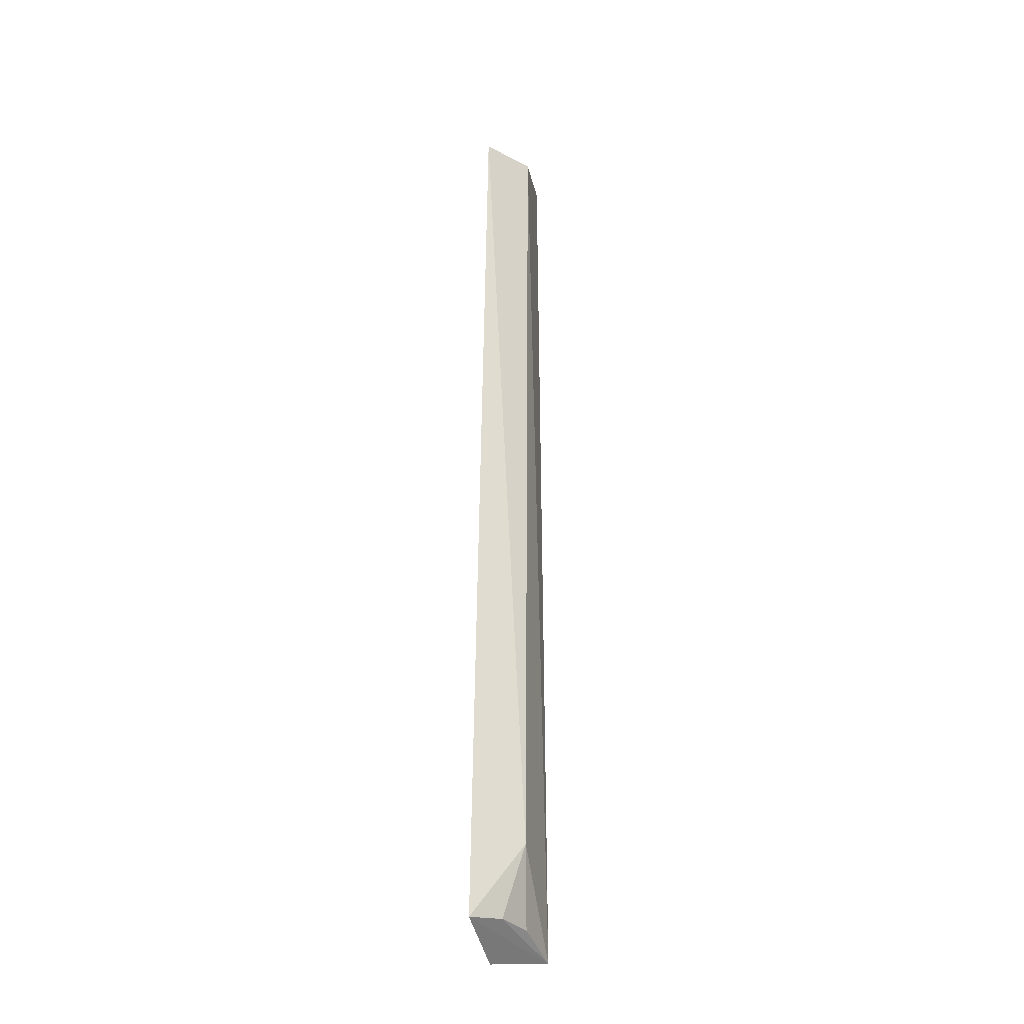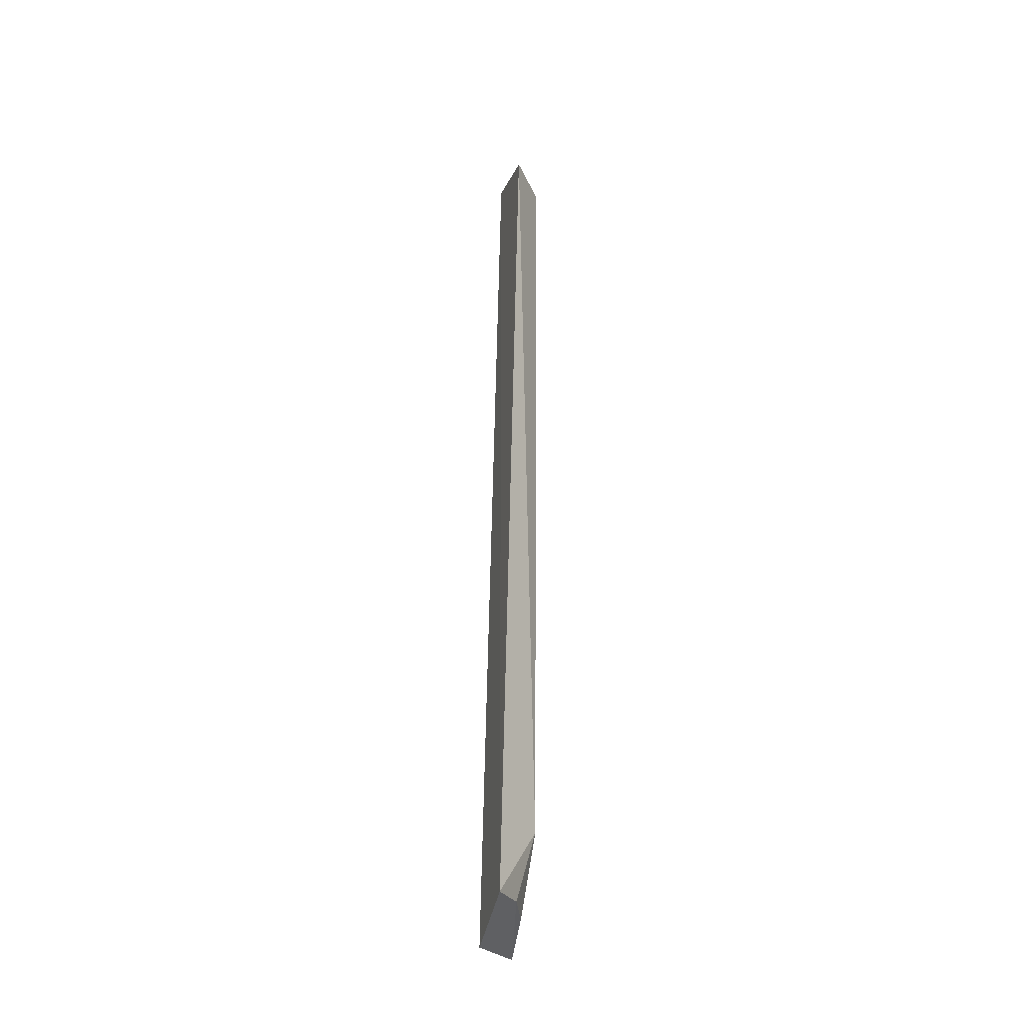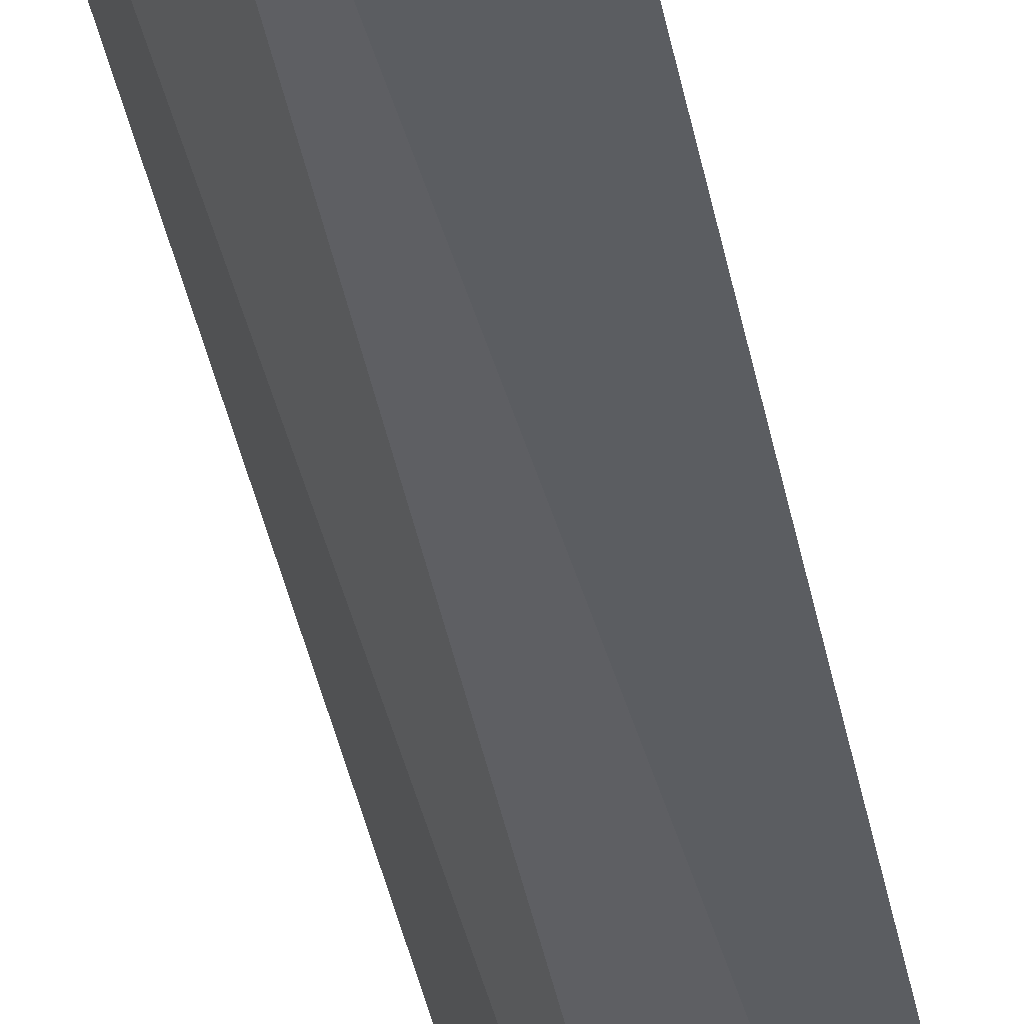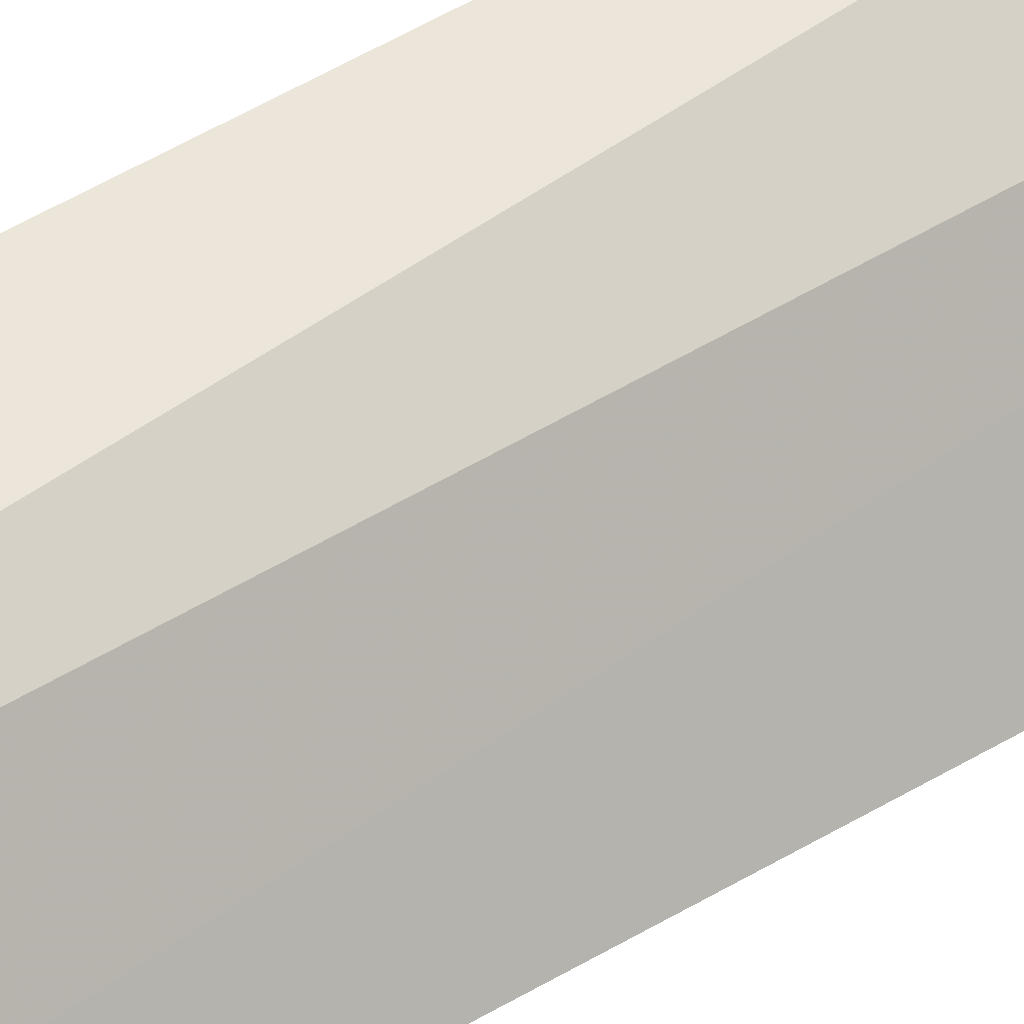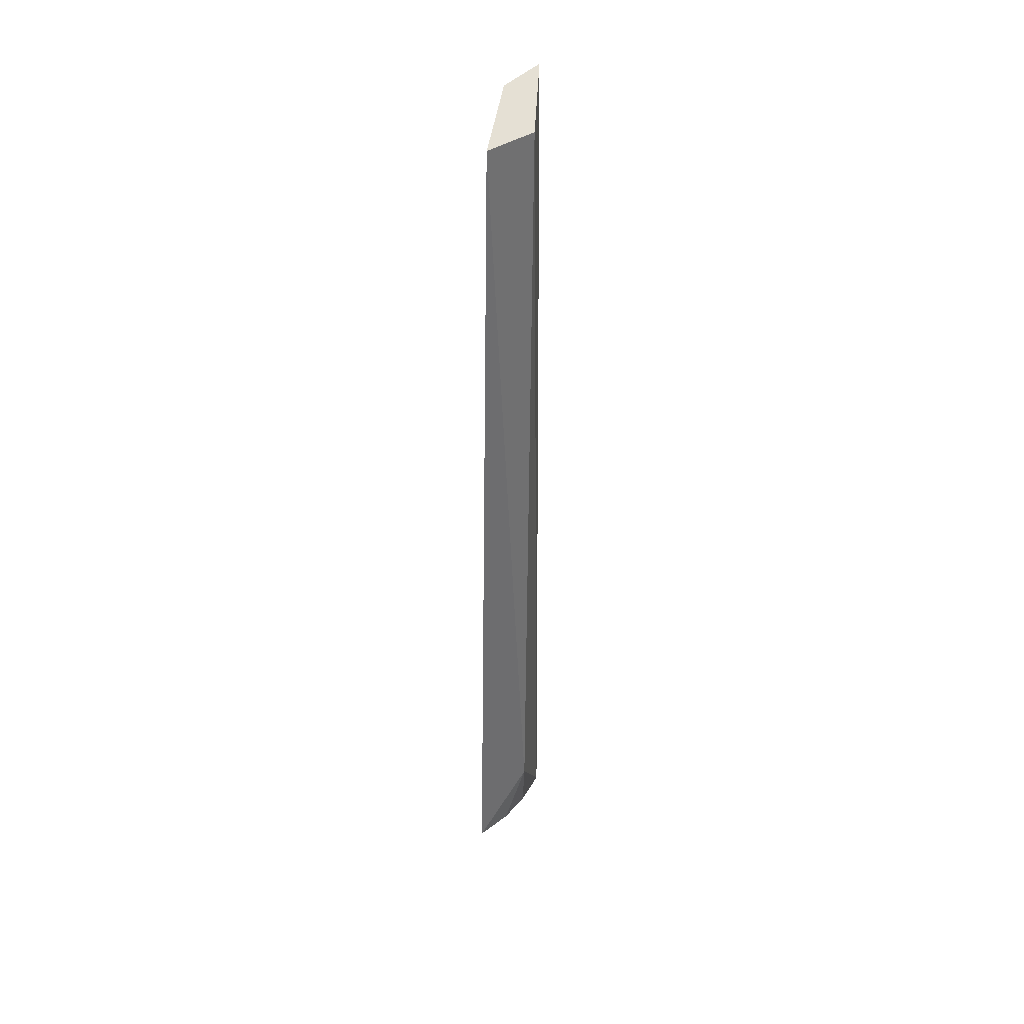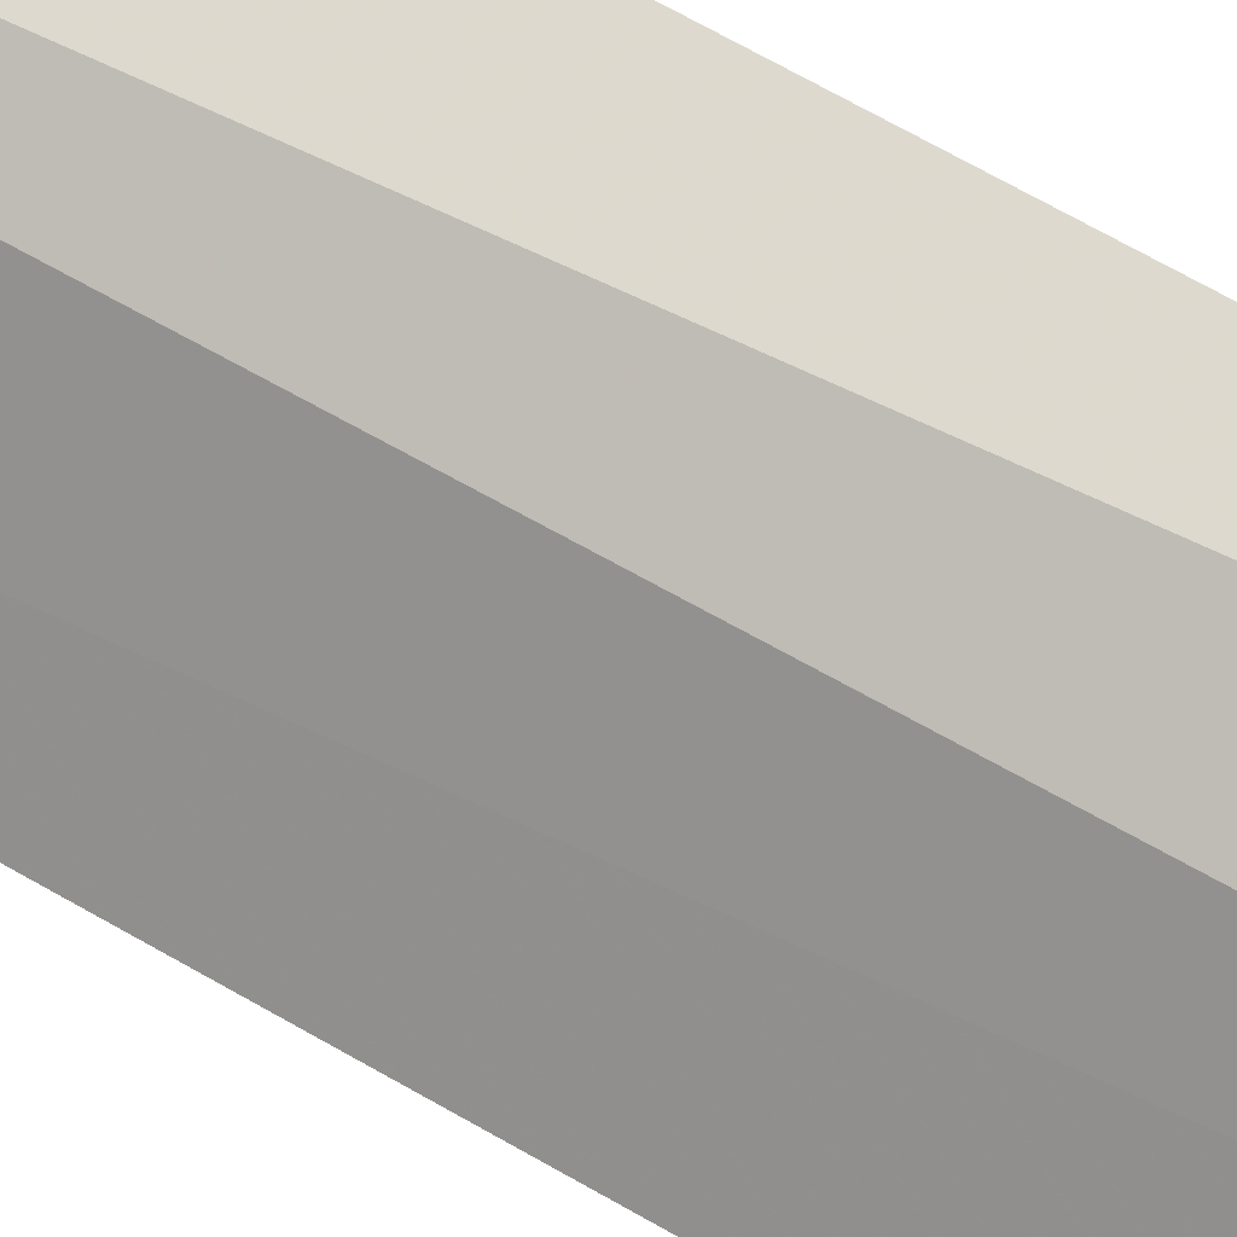
<metadata>
{"format":"obj","ext":"obj","renderer":"f3d","projection":"perspective","resolution":1024,"background":"white","views":[{"elev":-28.3,"azim":-17.0,"up":"+Z"},{"elev":-33.7,"azim":-47.7,"up":"+Z"},{"elev":-37.7,"azim":-169.5,"up":"+Y"},{"elev":44.6,"azim":-126.3,"up":"+Y"},{"elev":37.2,"azim":-21.3,"up":"+Z"},{"elev":53.9,"azim":-56.6,"up":"+Y"}]}
</metadata>
<code>
v 0.05671 -0.1284 -0.1087
v 0.09202 -0.09213 -0.4482
v 0.0768 -0.1206 -0.1087
v 0.09056 -0.09061 -0.09848
v 0.06814 -0.09884 -0.4516
v 0.07248 -0.1034 -0.09848
v 0.07539 -0.1183 -0.413
v 0.05396 -0.1213 -0.4416
v 0.07865 -0.1085 -0.4412
v 0.06731 -0.1167 -0.4401
f 3 2 4
f 5 4 2
f 6 1 3
f 6 3 4
f 6 4 5
f 7 2 3
f 7 3 1
f 8 6 5
f 8 1 6
f 8 7 1
f 8 5 2
f 9 2 7
f 10 8 2
f 10 2 9
f 10 9 7
f 10 7 8

</code>
